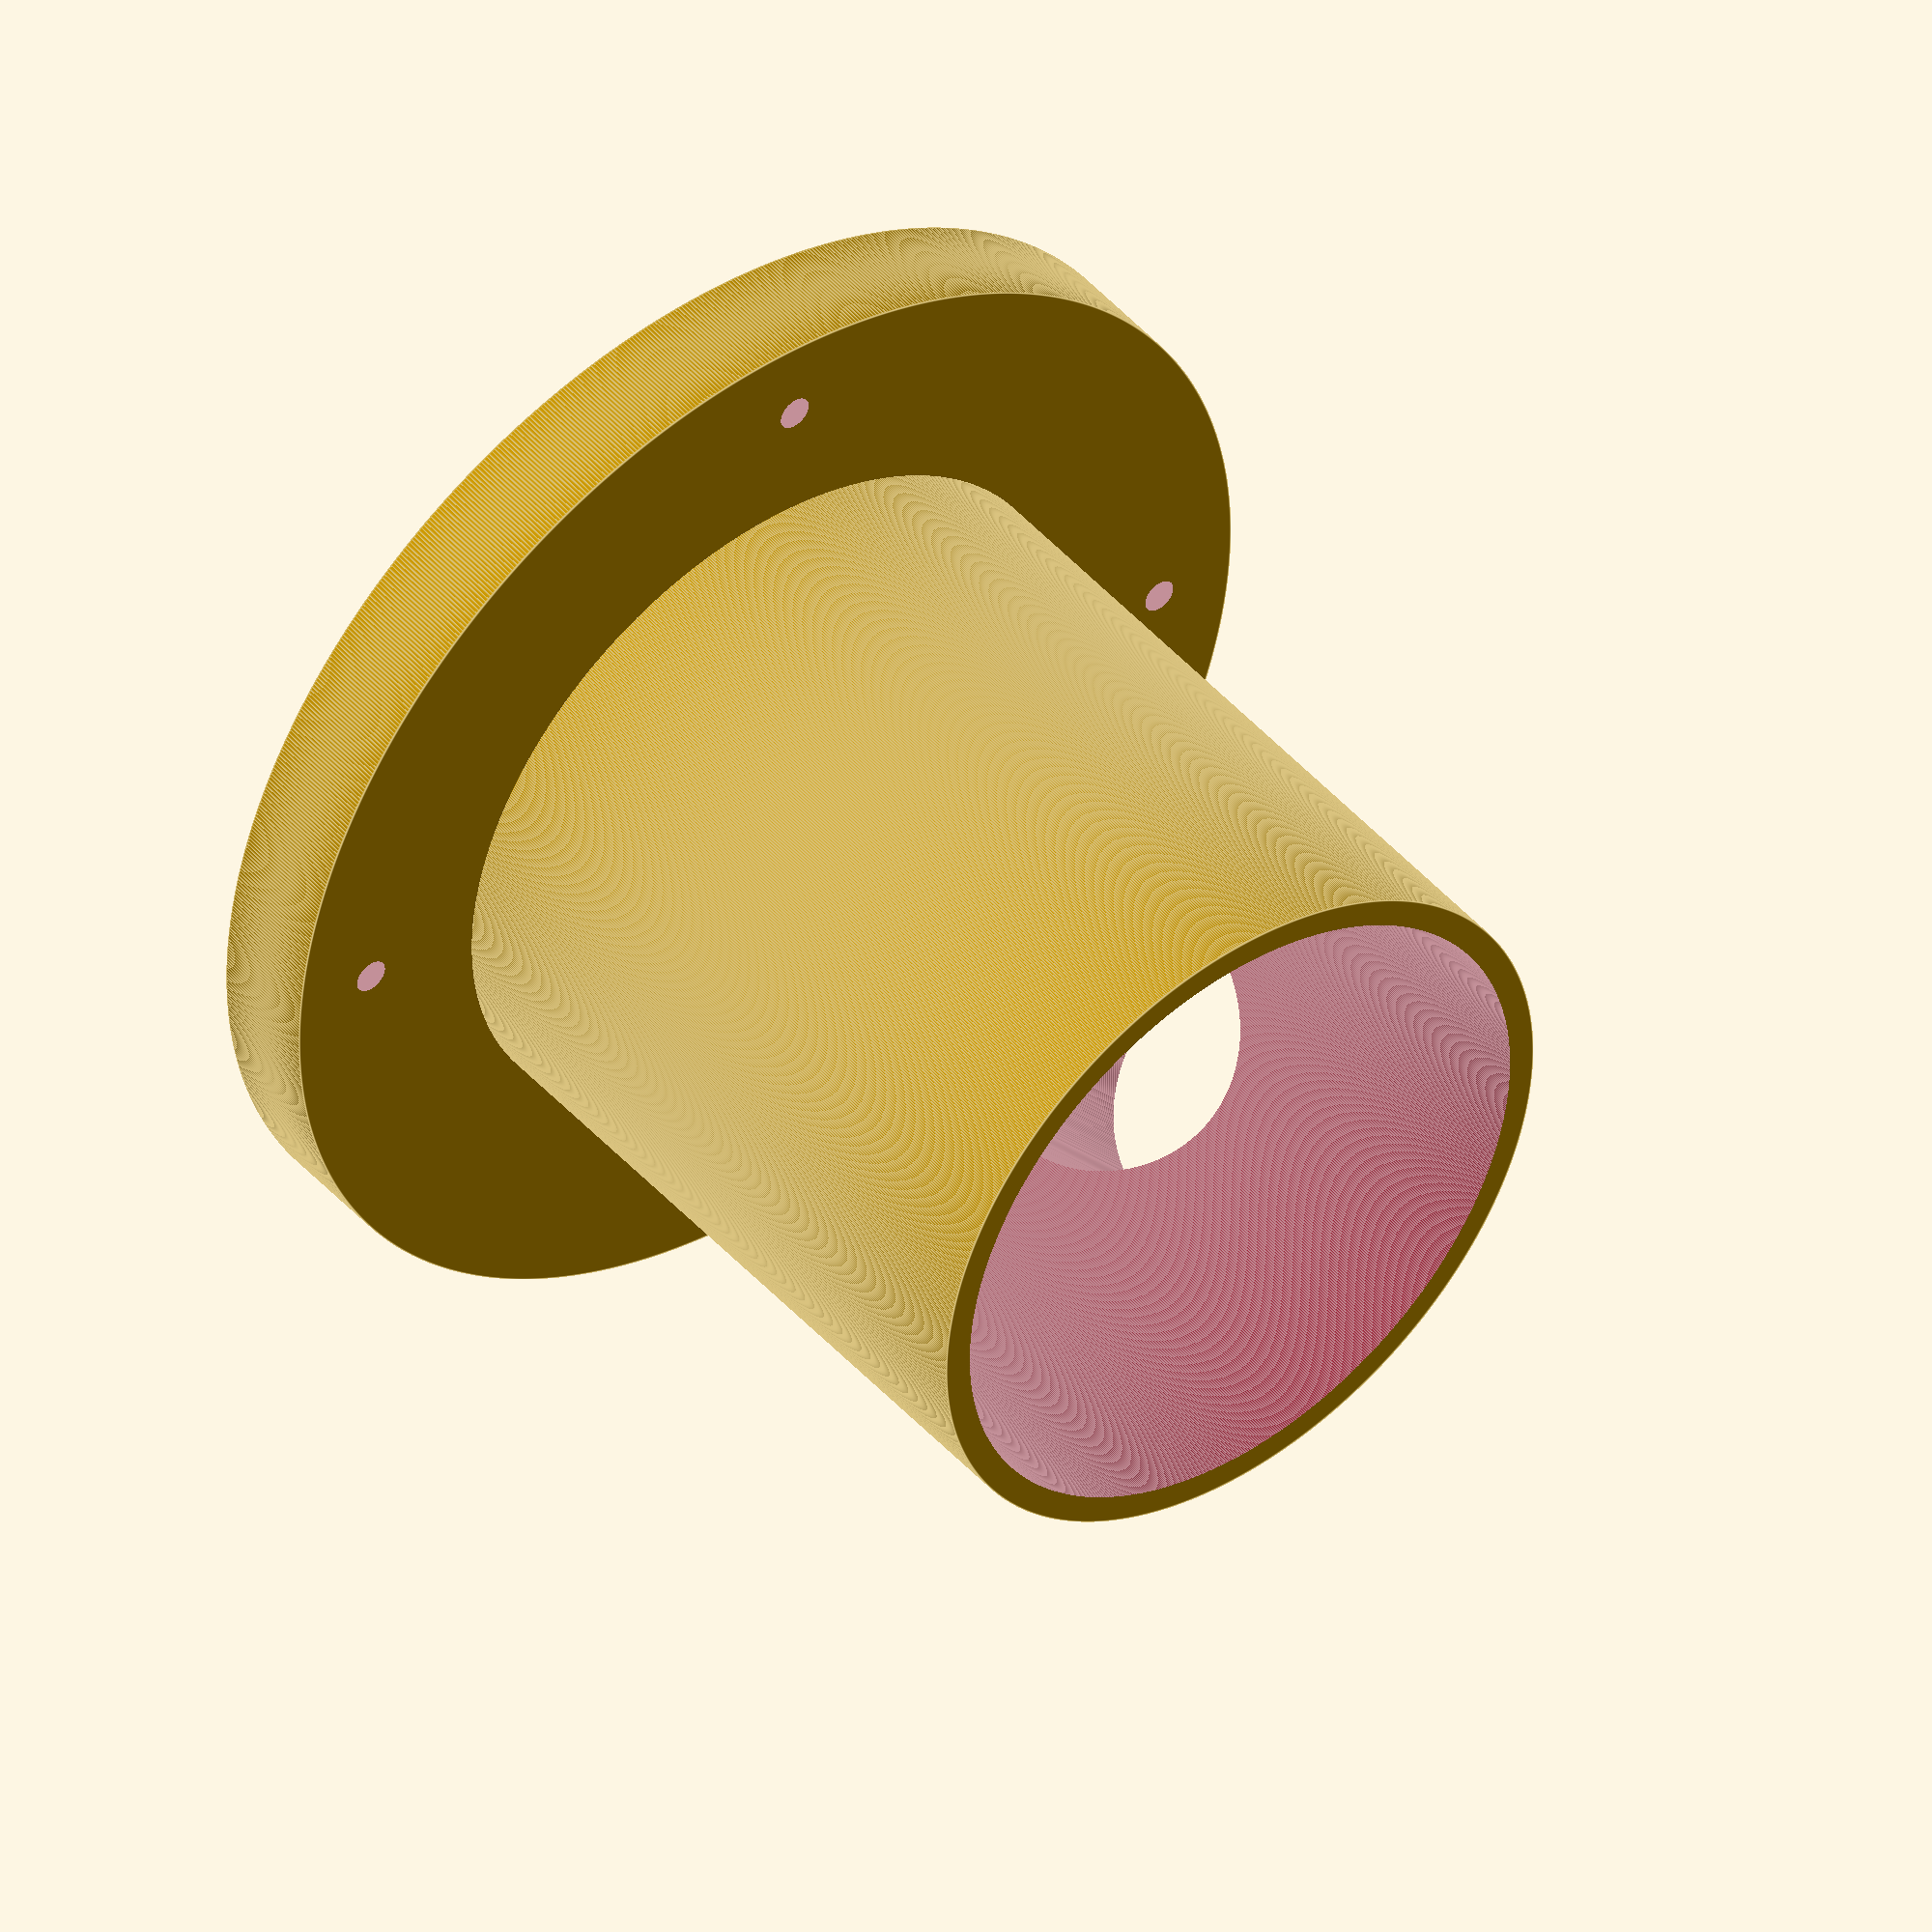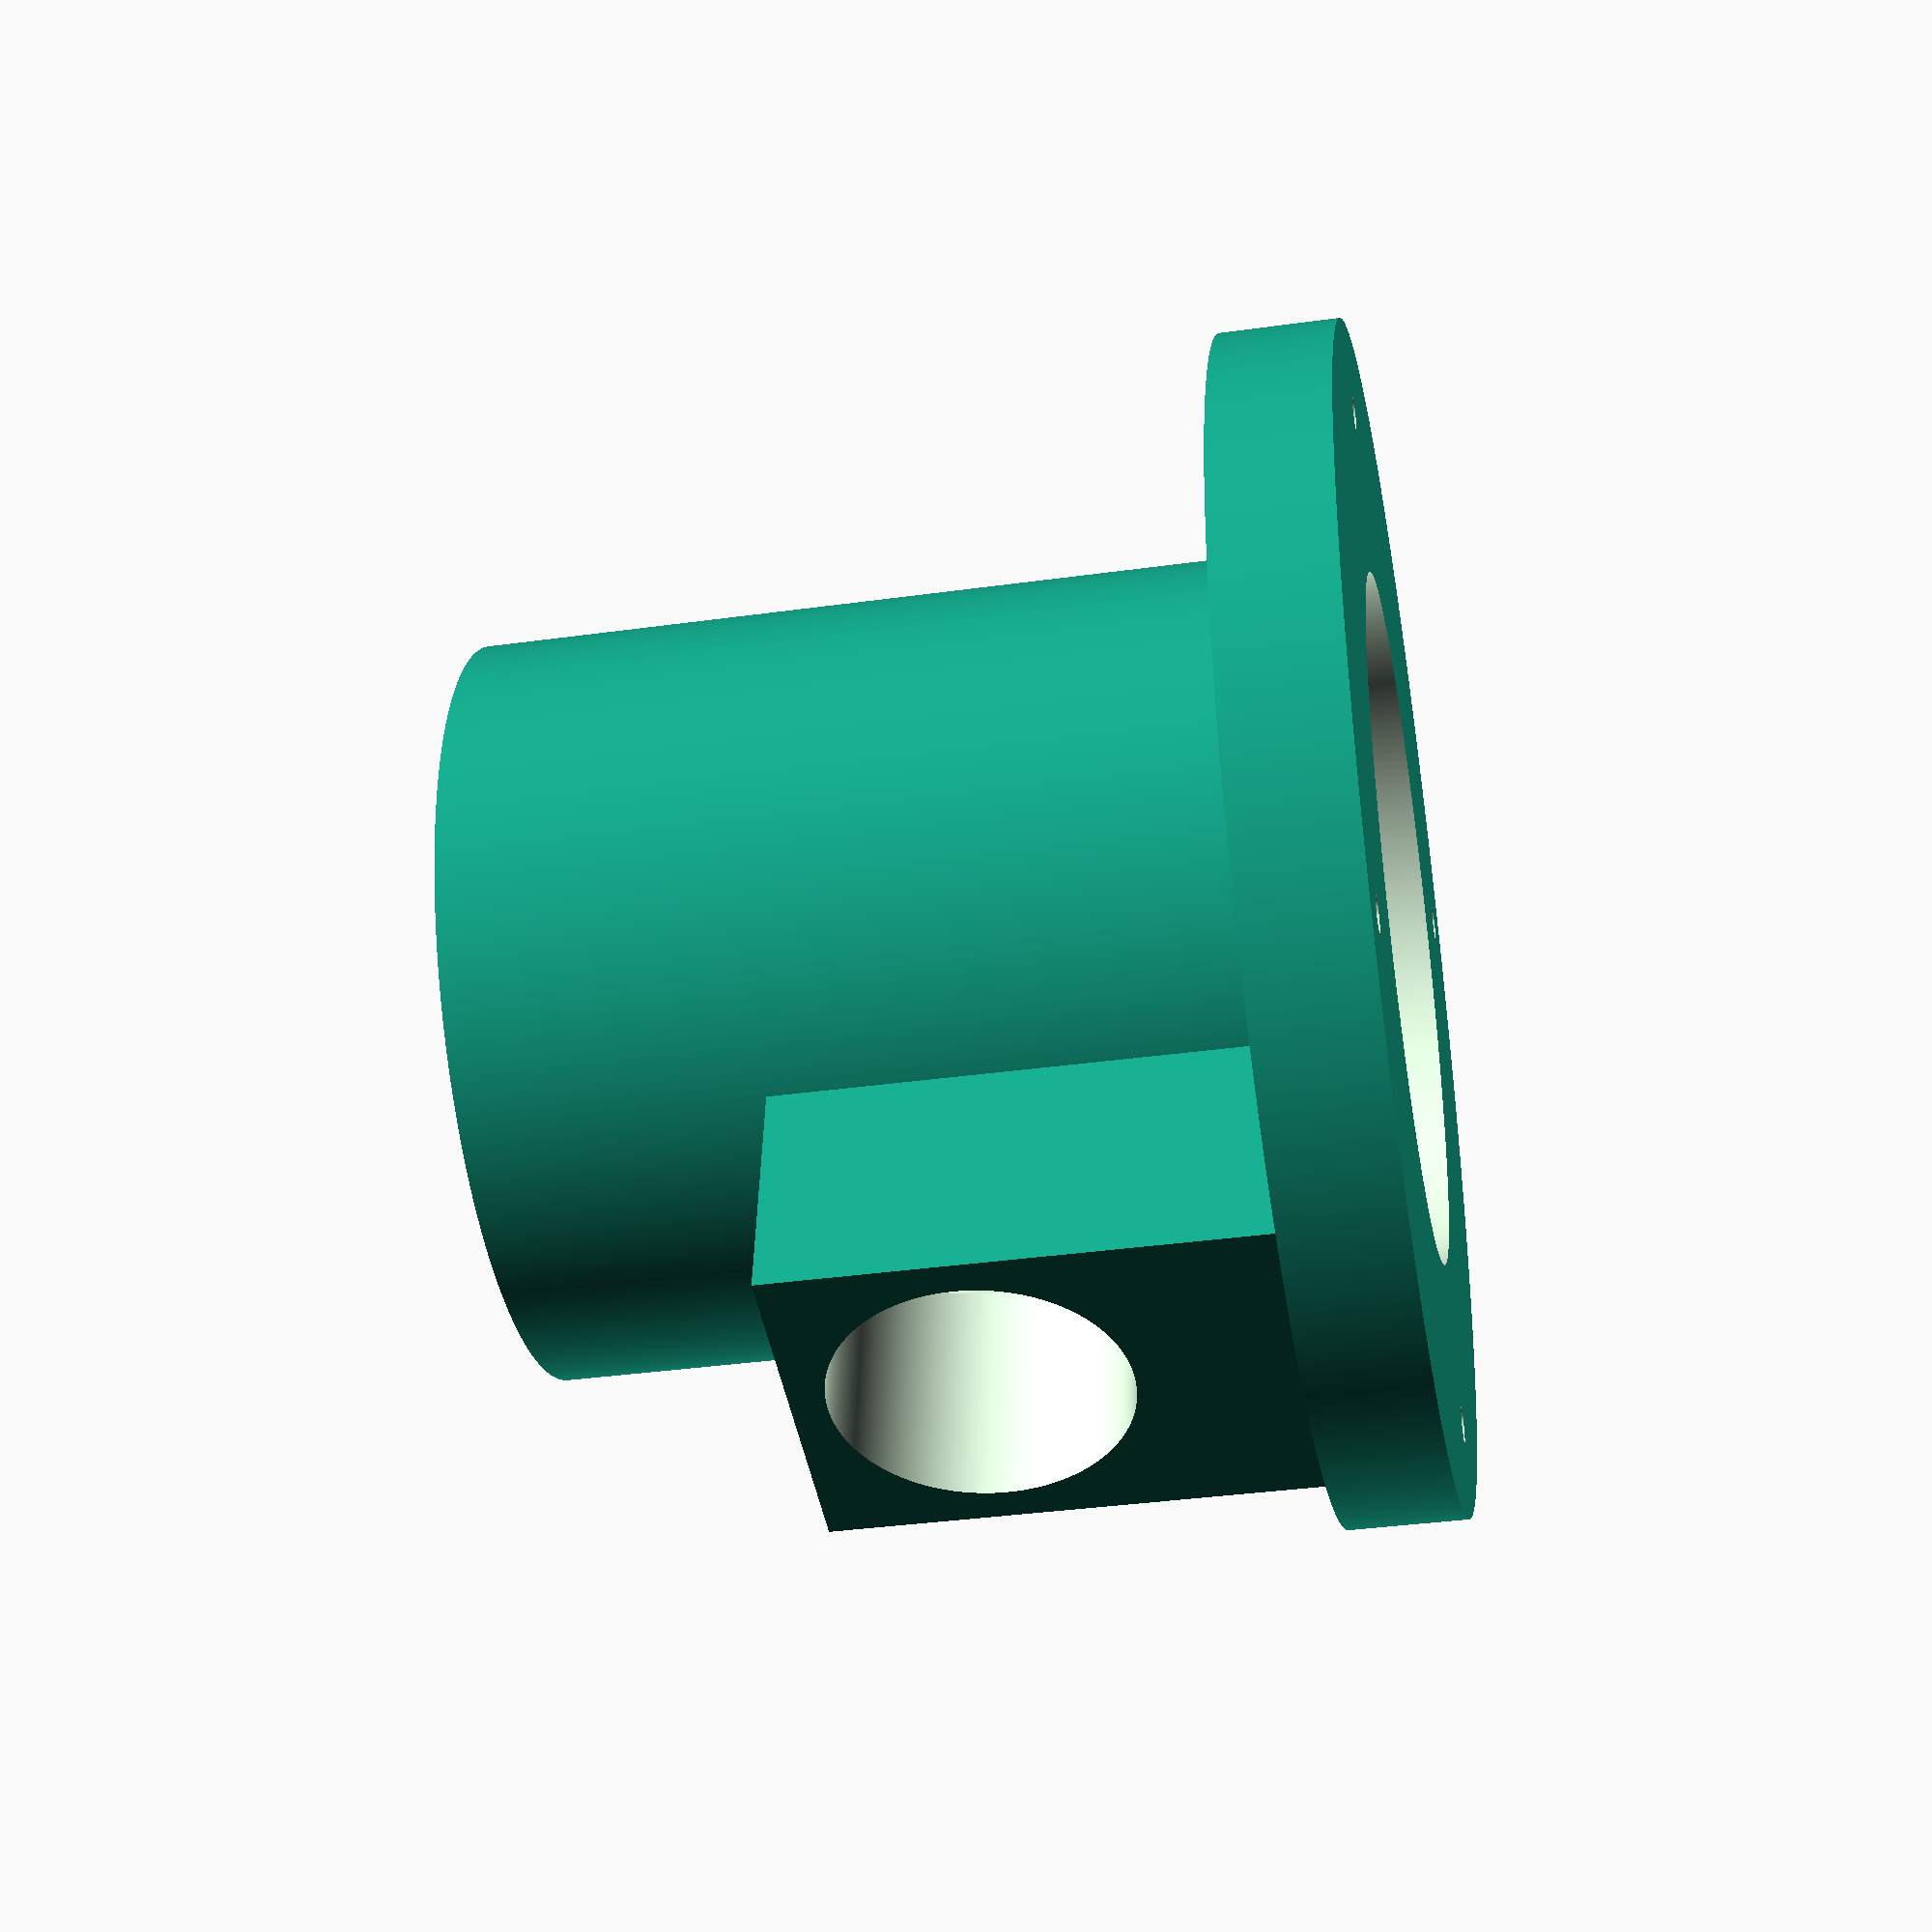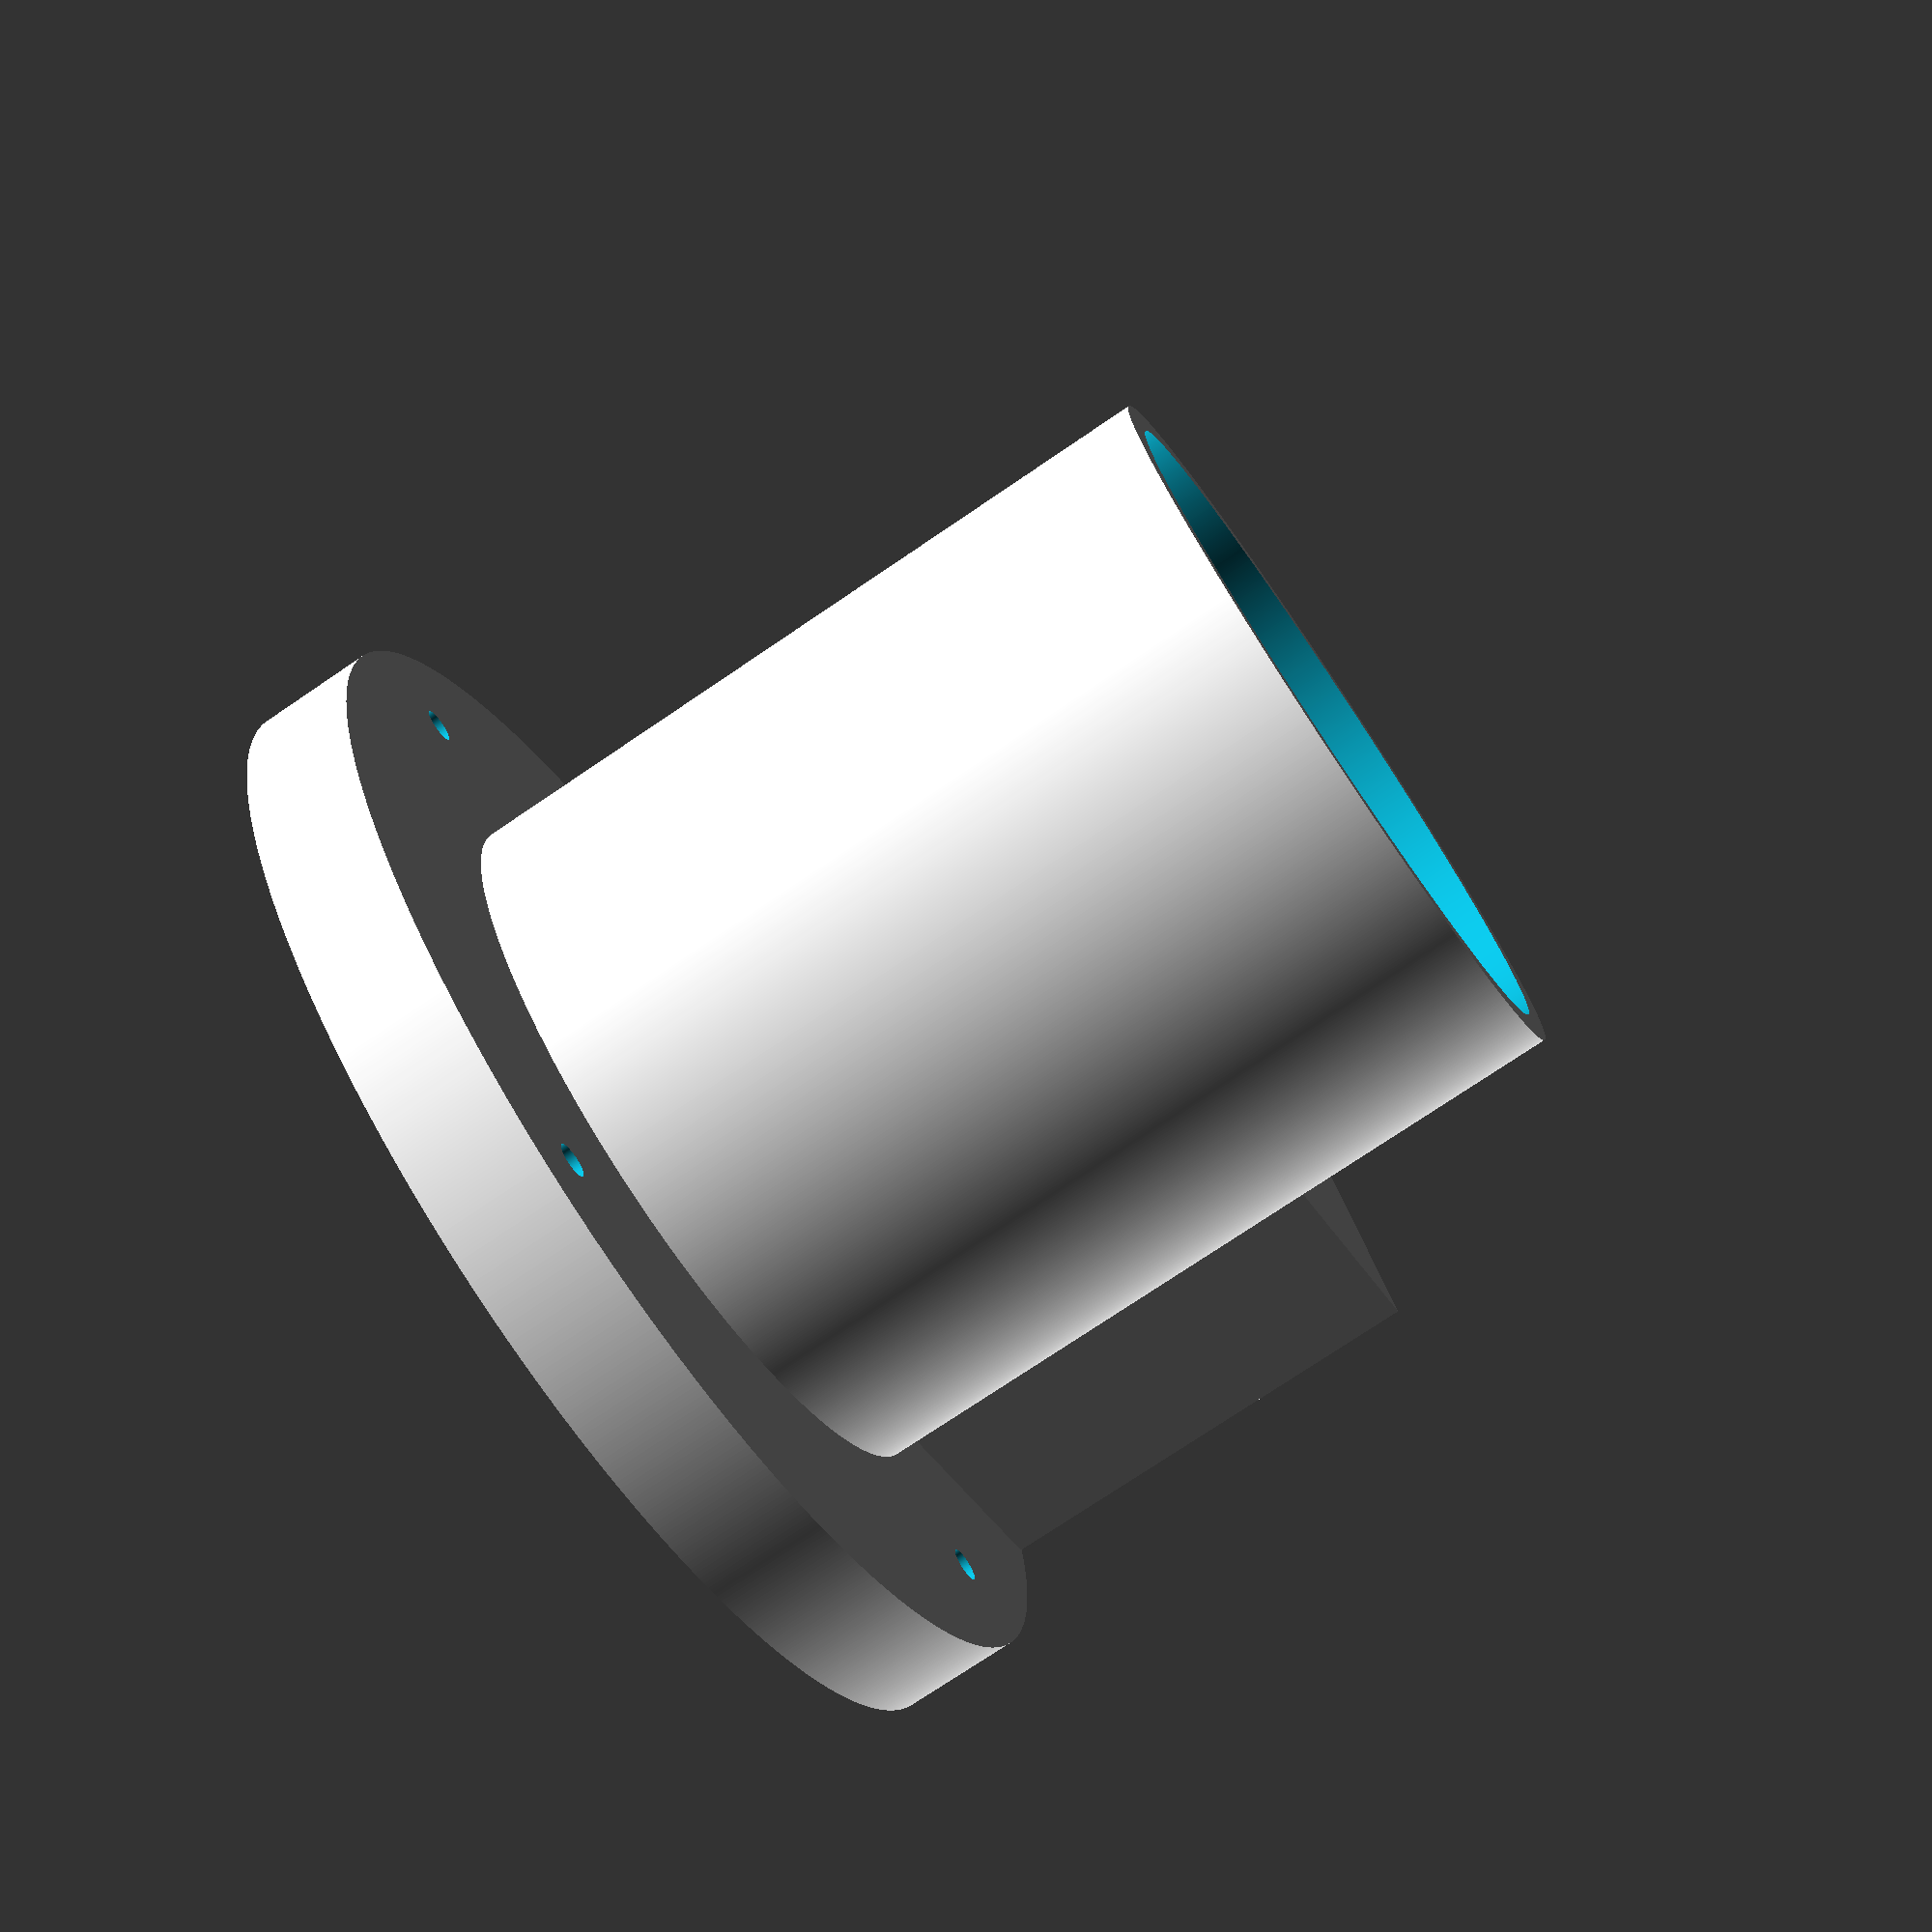
<openscad>
$fn=1000;



difference(){
    flange();
    
    // hole for 4 inch pipe
    translate([0,0,-5]){
        cylinder(160,58,58);
    }
    
    // hole for horizontal ping pong pipe
    translate([0,0,70]){
rotate([0,90,0]){
cylinder(100, 24.2, 24.2);
}
}

//bolts
translate([60,60,-5])
cylinder(50,3,3);

translate([-60,60,-5])
cylinder(50,3,3);

translate([60,-60,-5])
cylinder(50,3,3);

translate([-60,-60,-5])
cylinder(50,3,3);
}


module flange(){

/* main tube */
cylinder(150,63,63);
/*base  20cm diameter is limit of 3d printer */
cylinder(20,100,100);
    
/* side hole cube */
translate([55,-30,0])
cube([40,60,100]);
}


</openscad>
<views>
elev=315.4 azim=49.3 roll=321.9 proj=o view=edges
elev=36.5 azim=81.1 roll=100.3 proj=p view=solid
elev=254.8 azim=153.2 roll=235.8 proj=p view=solid
</views>
